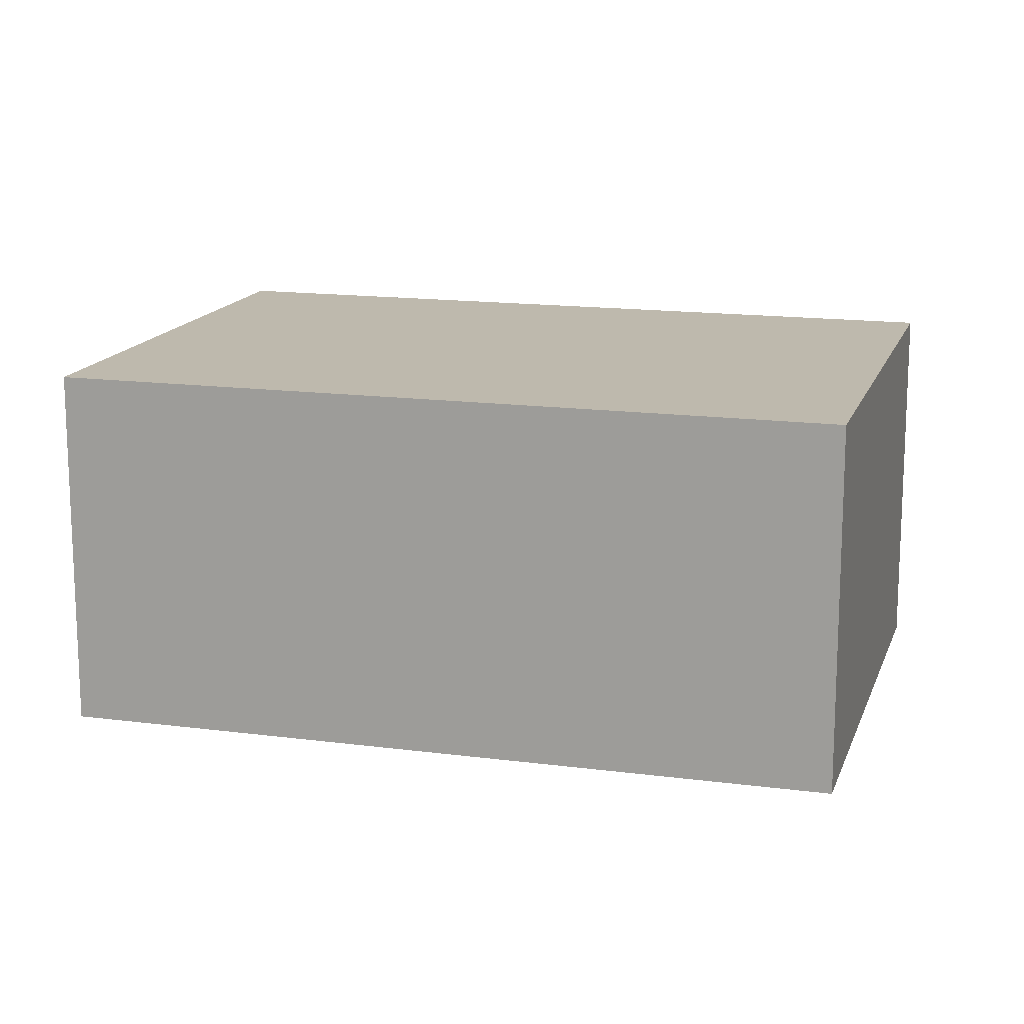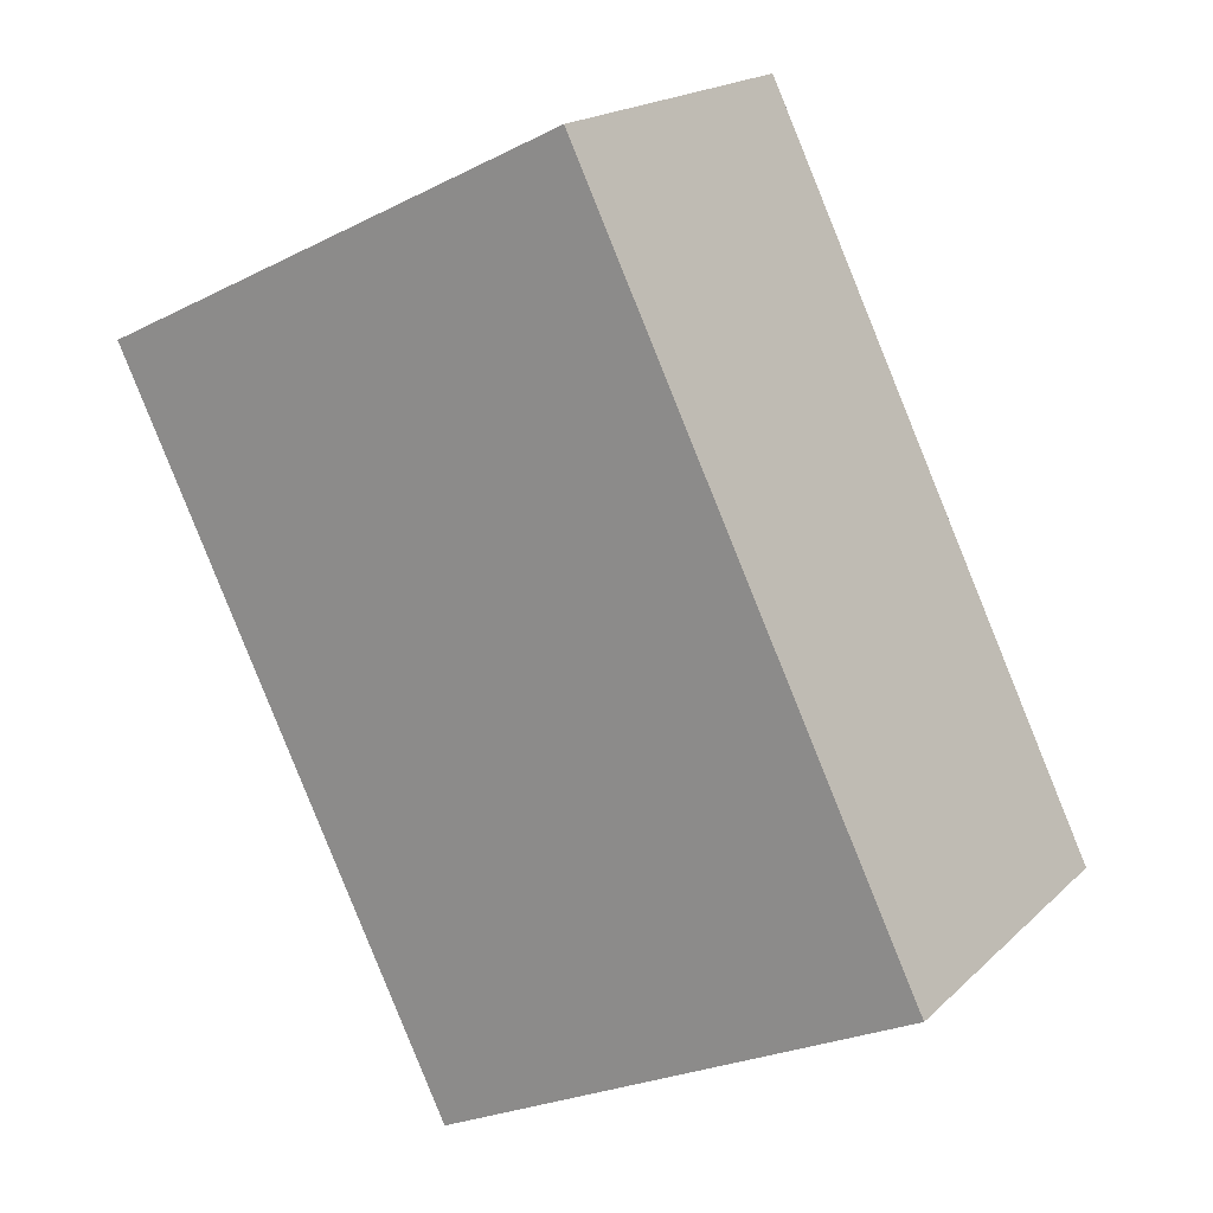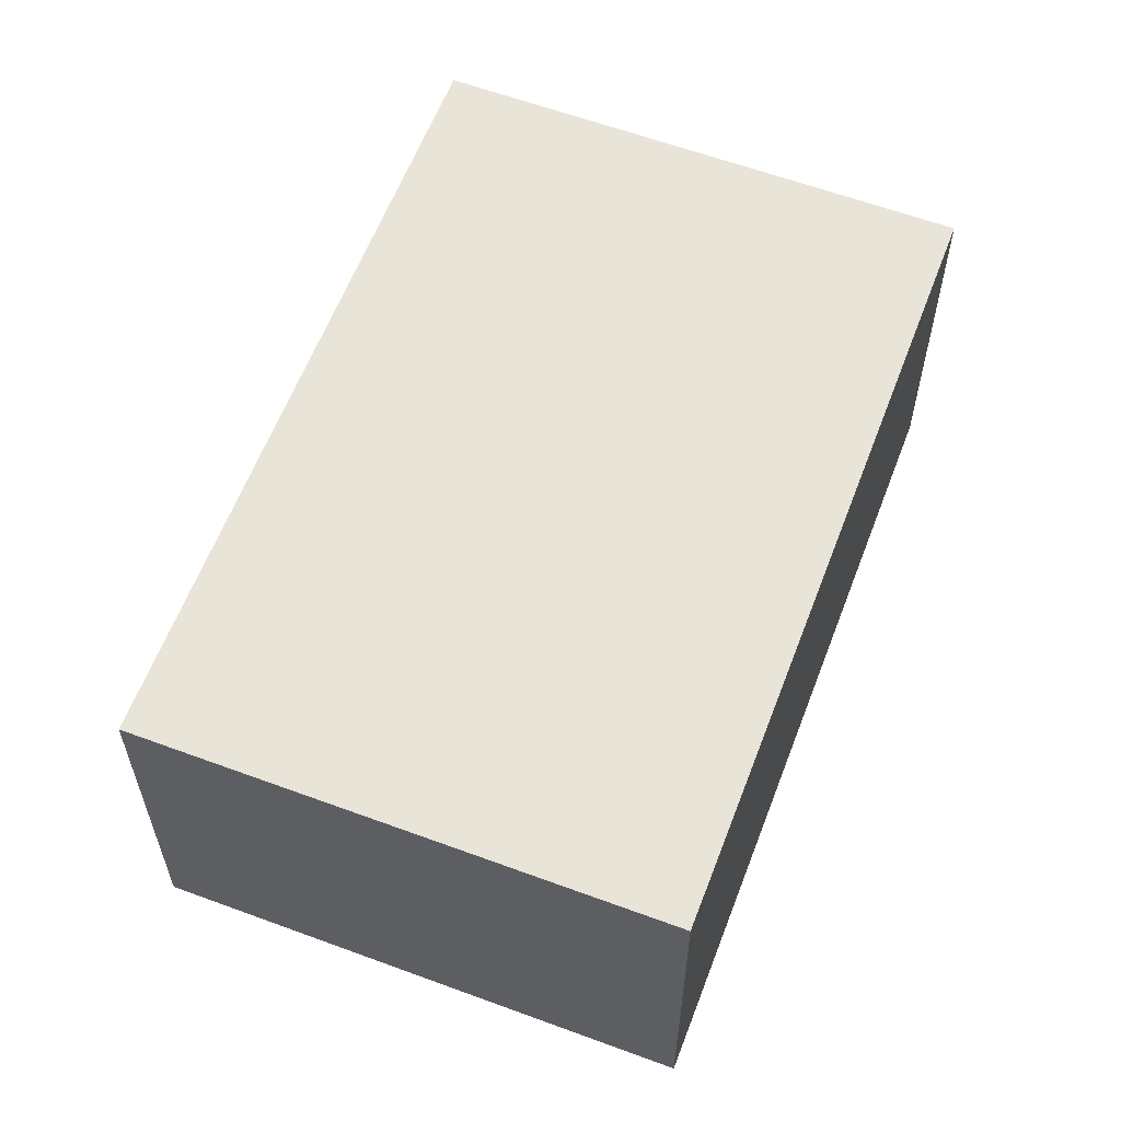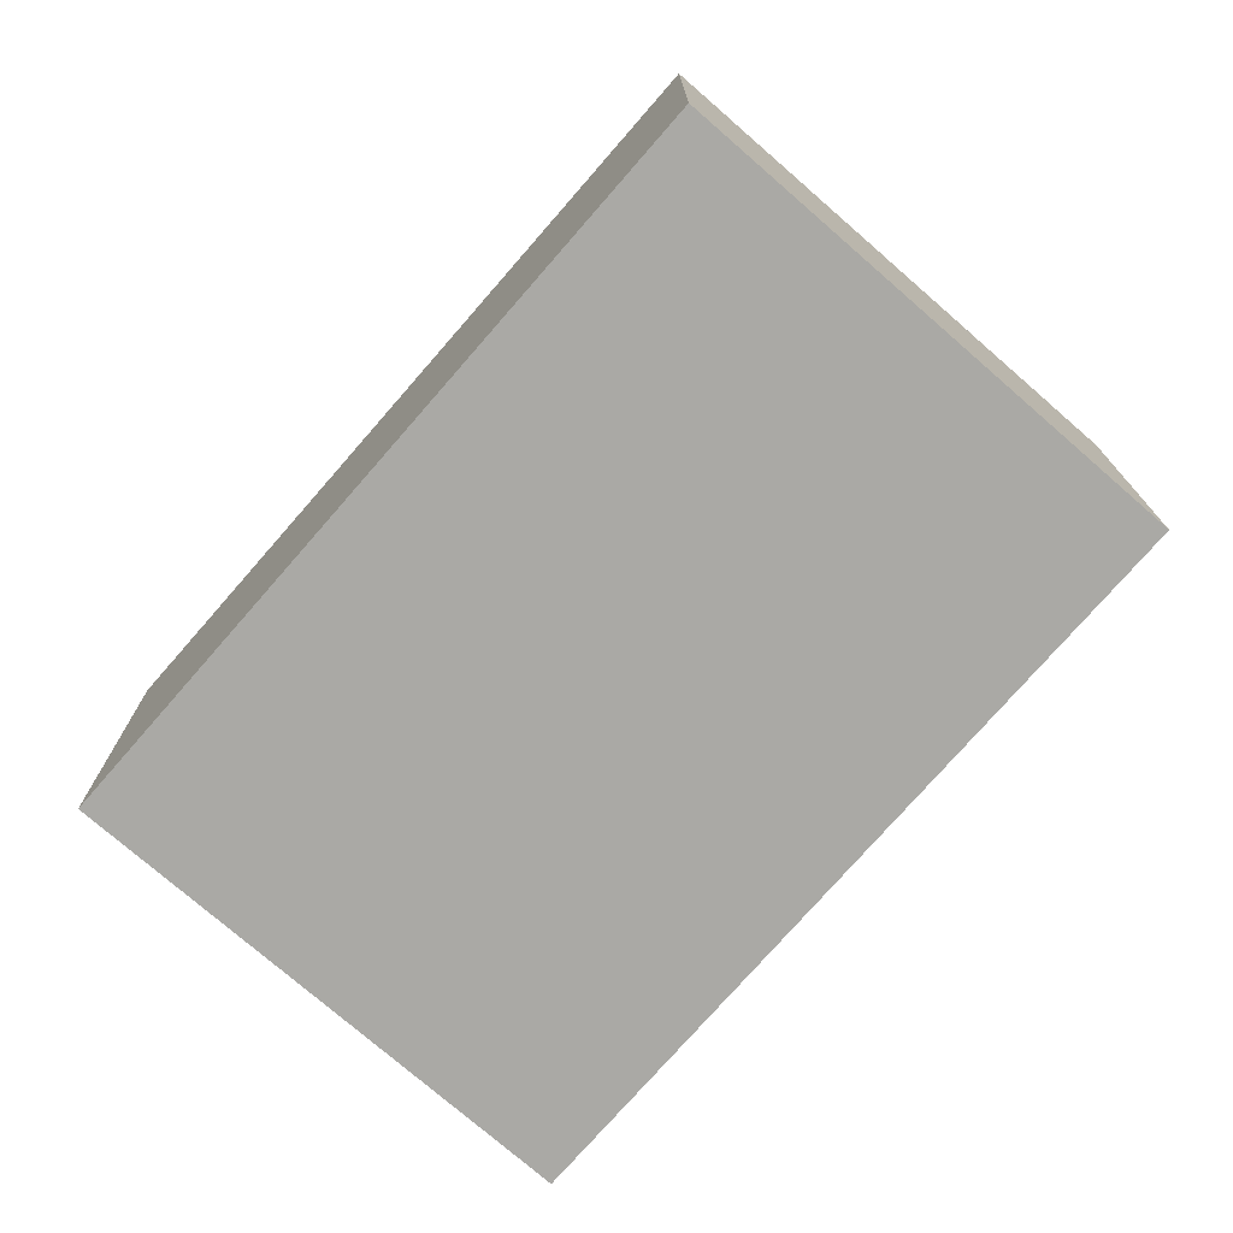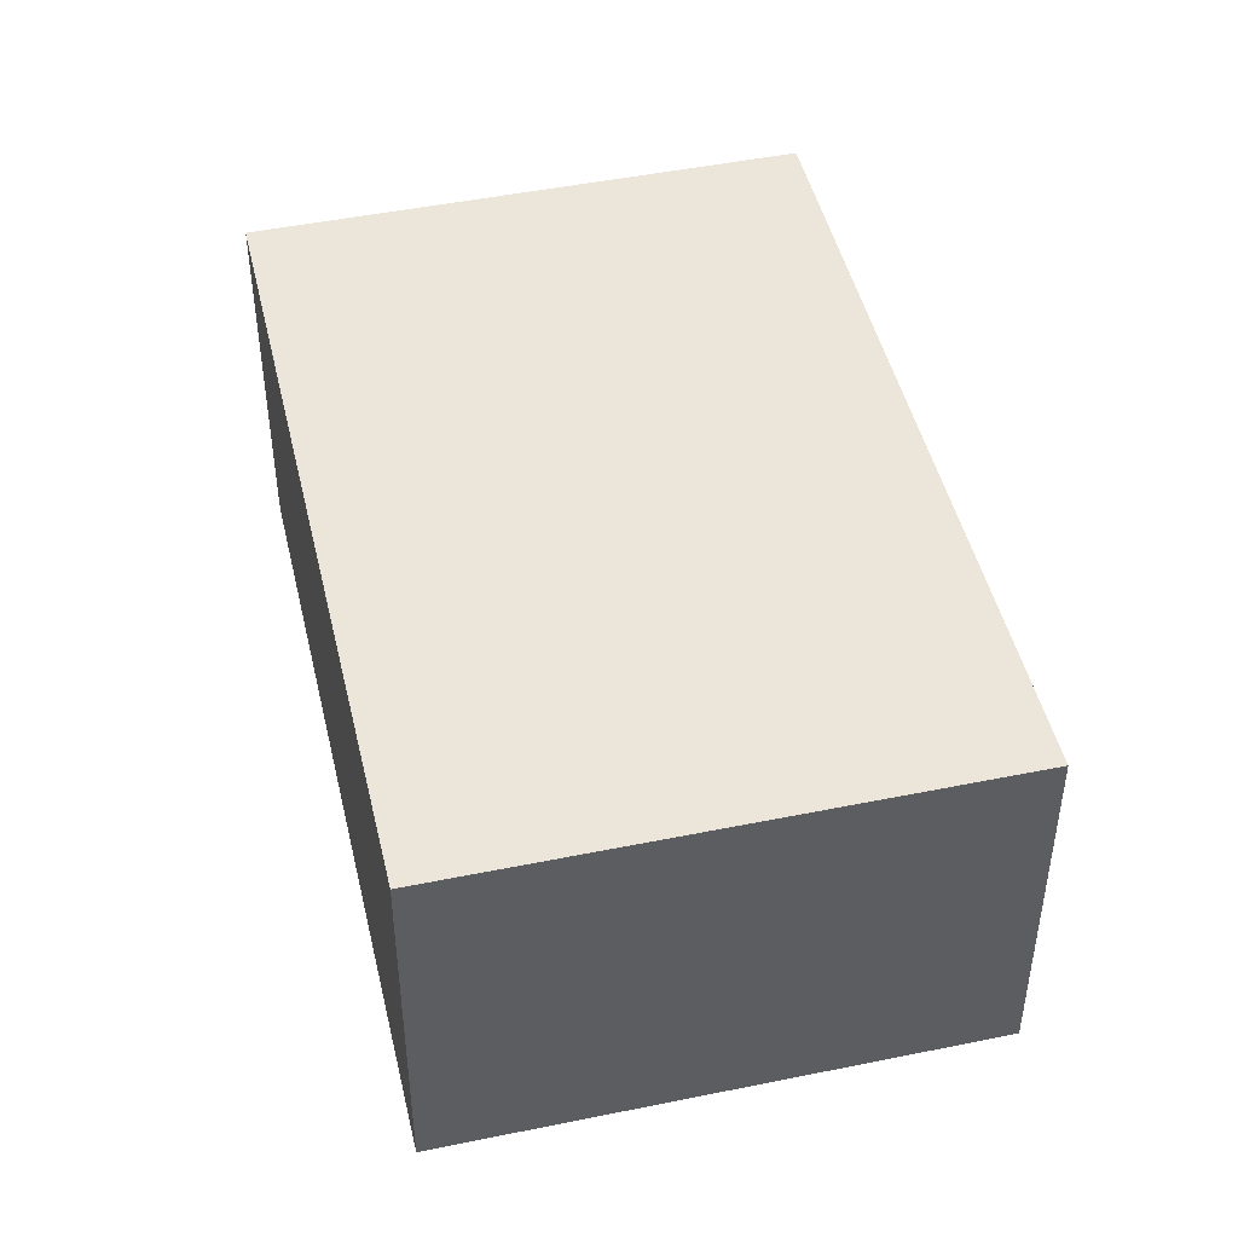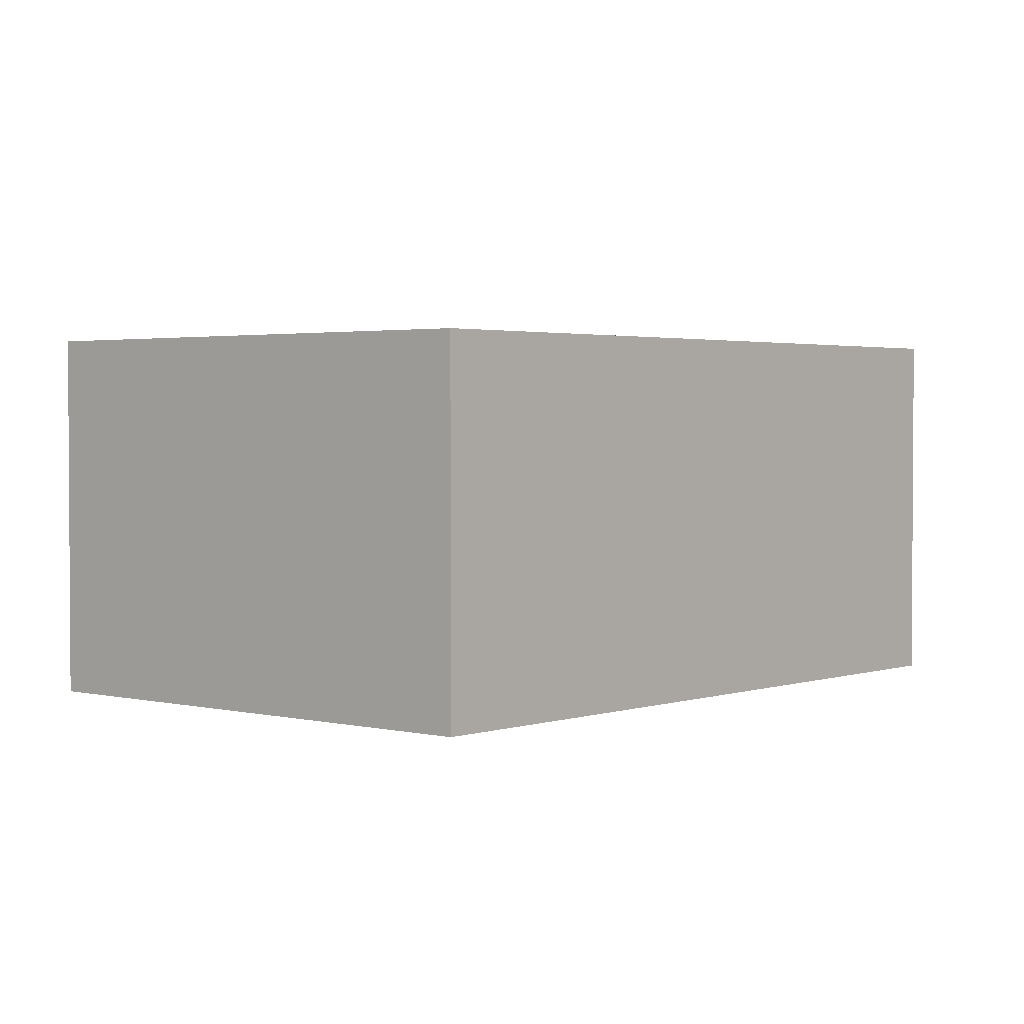
<metadata>
{"format":"obj","ext":"obj","renderer":"f3d","projection":"perspective","resolution":1024,"background":"white","views":[{"elev":15.2,"azim":131.6,"up":"+Y"},{"elev":18.4,"azim":-149.3,"up":"+Z"},{"elev":60.4,"azim":-133.4,"up":"+Y"},{"elev":-75.3,"azim":164.8,"up":"+Y"},{"elev":47.1,"azim":12.8,"up":"+Y"},{"elev":2.3,"azim":-113.5,"up":"+Y"}]}
</metadata>
<code>
v  0 1.406 8.609e-17
v  3.189 1.406 1.847
v  1.858 1.406 -0.901
v  1.331 1.406 2.747
v  1.858 5.517e-17 -0.901
v  0 0 0
v  1.331 -1.682e-16 2.747
v  3.189 -1.131e-16 1.847
g defaultobject
f 1 2 3
f 2 1 4
f 5 1 3
f 1 5 6
f 6 4 1
f 4 6 7
f 7 2 4
f 2 7 8
f 8 3 2
f 3 8 5
f 8 6 5
f 6 8 7

</code>
